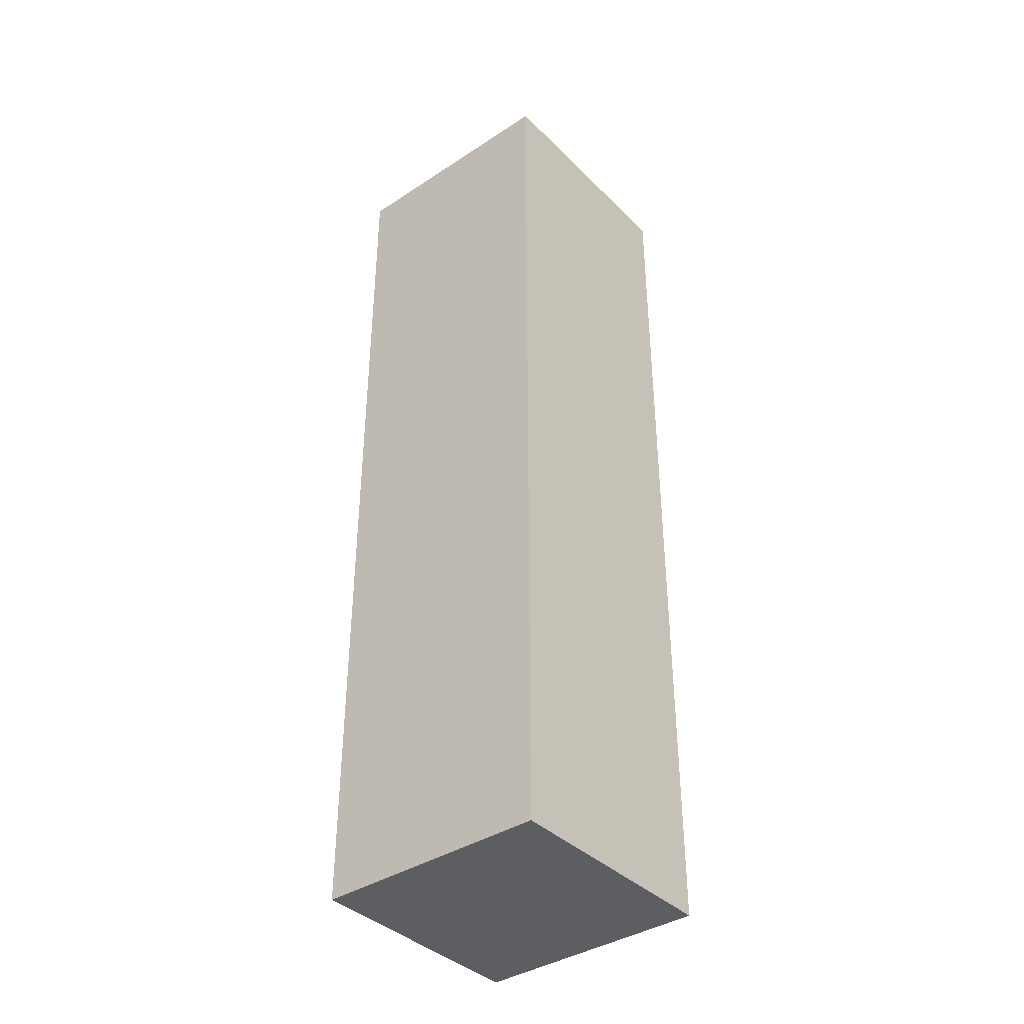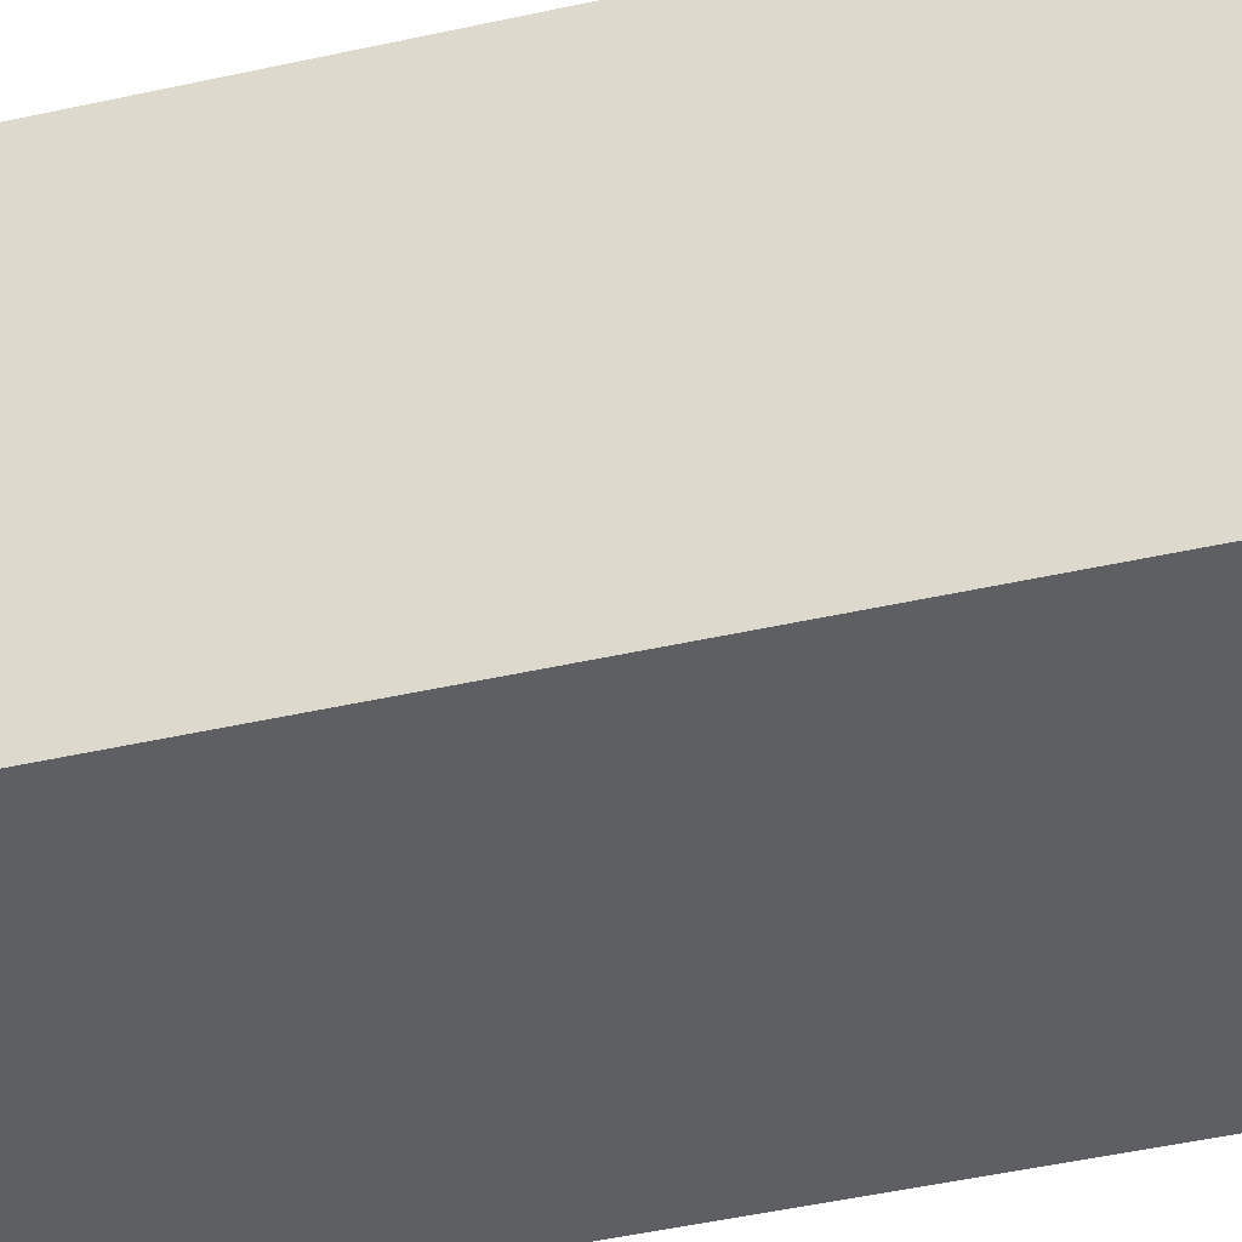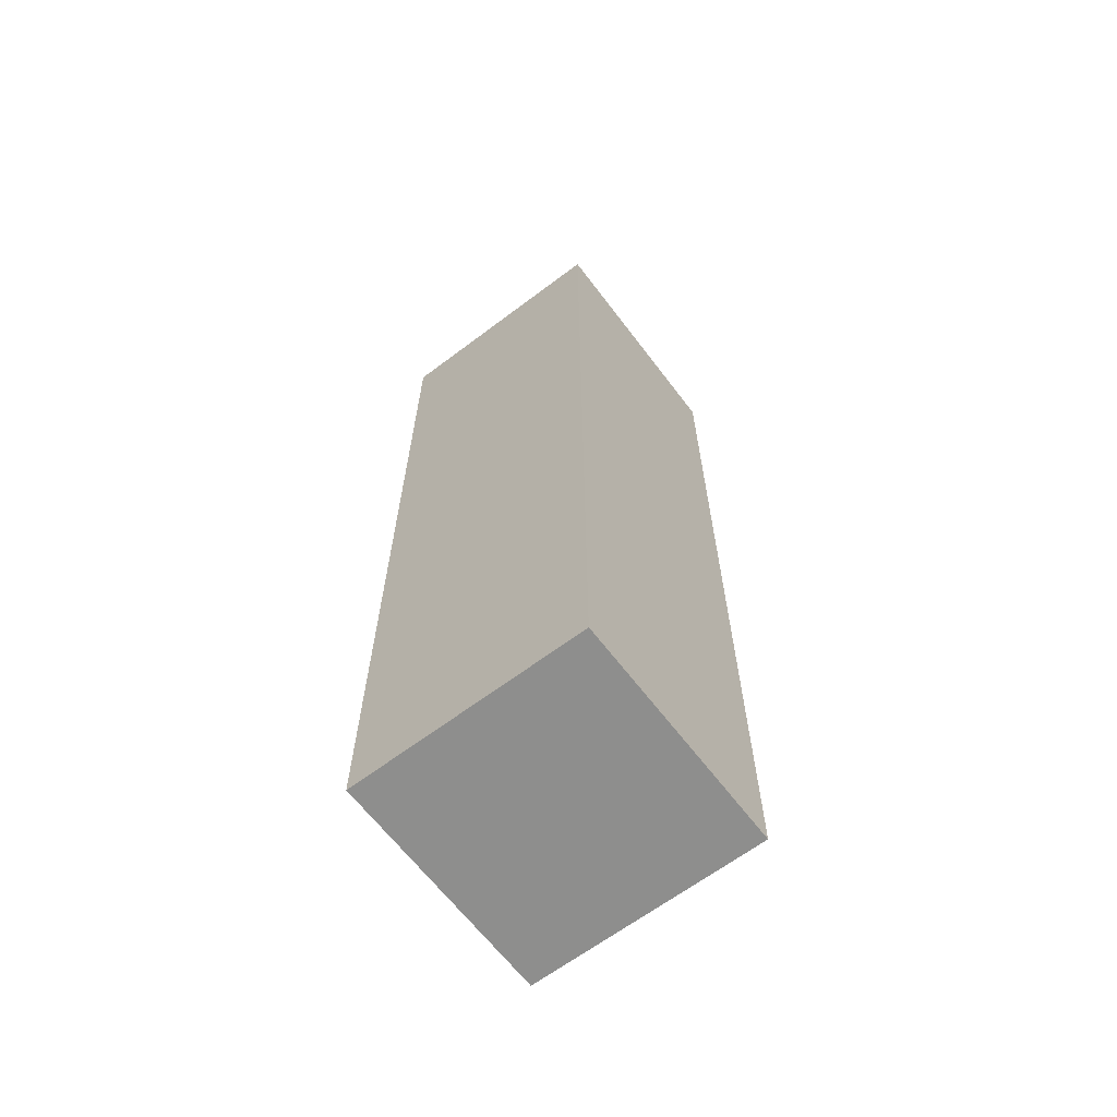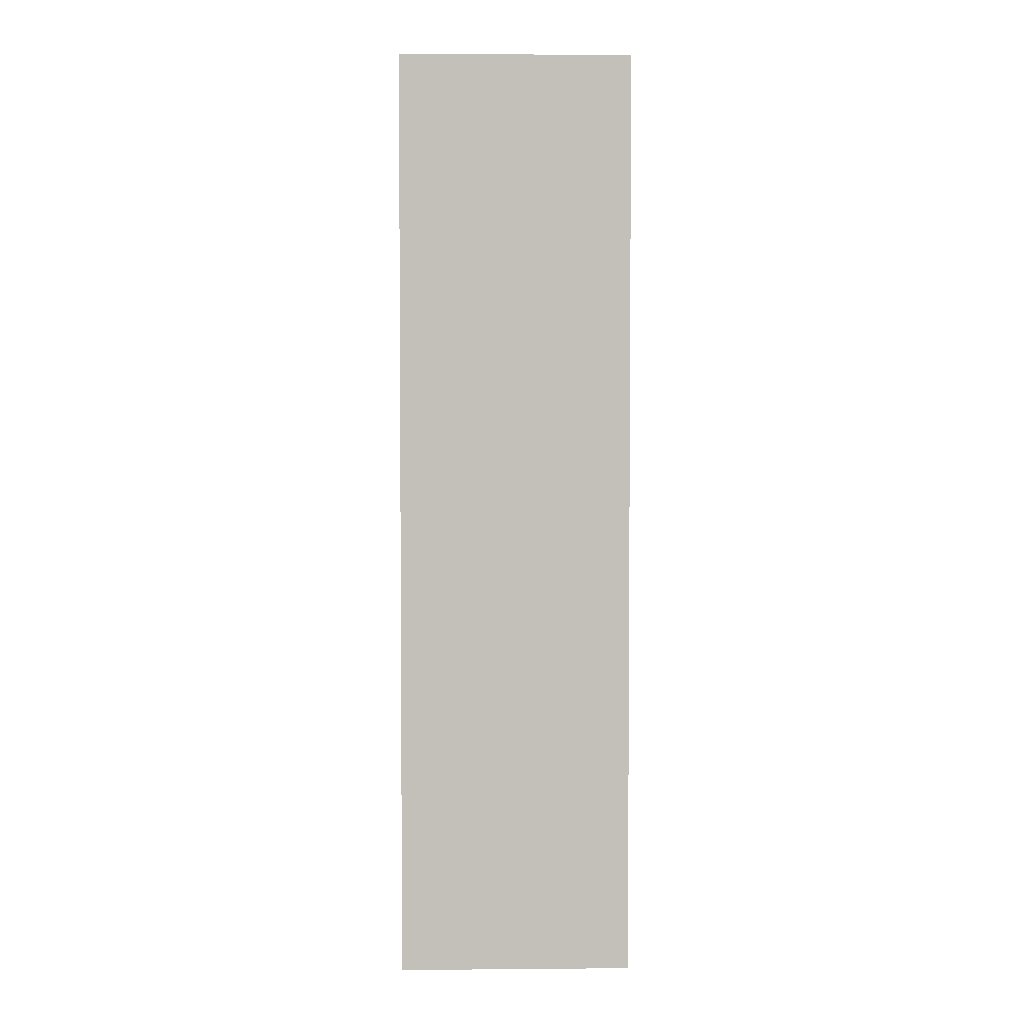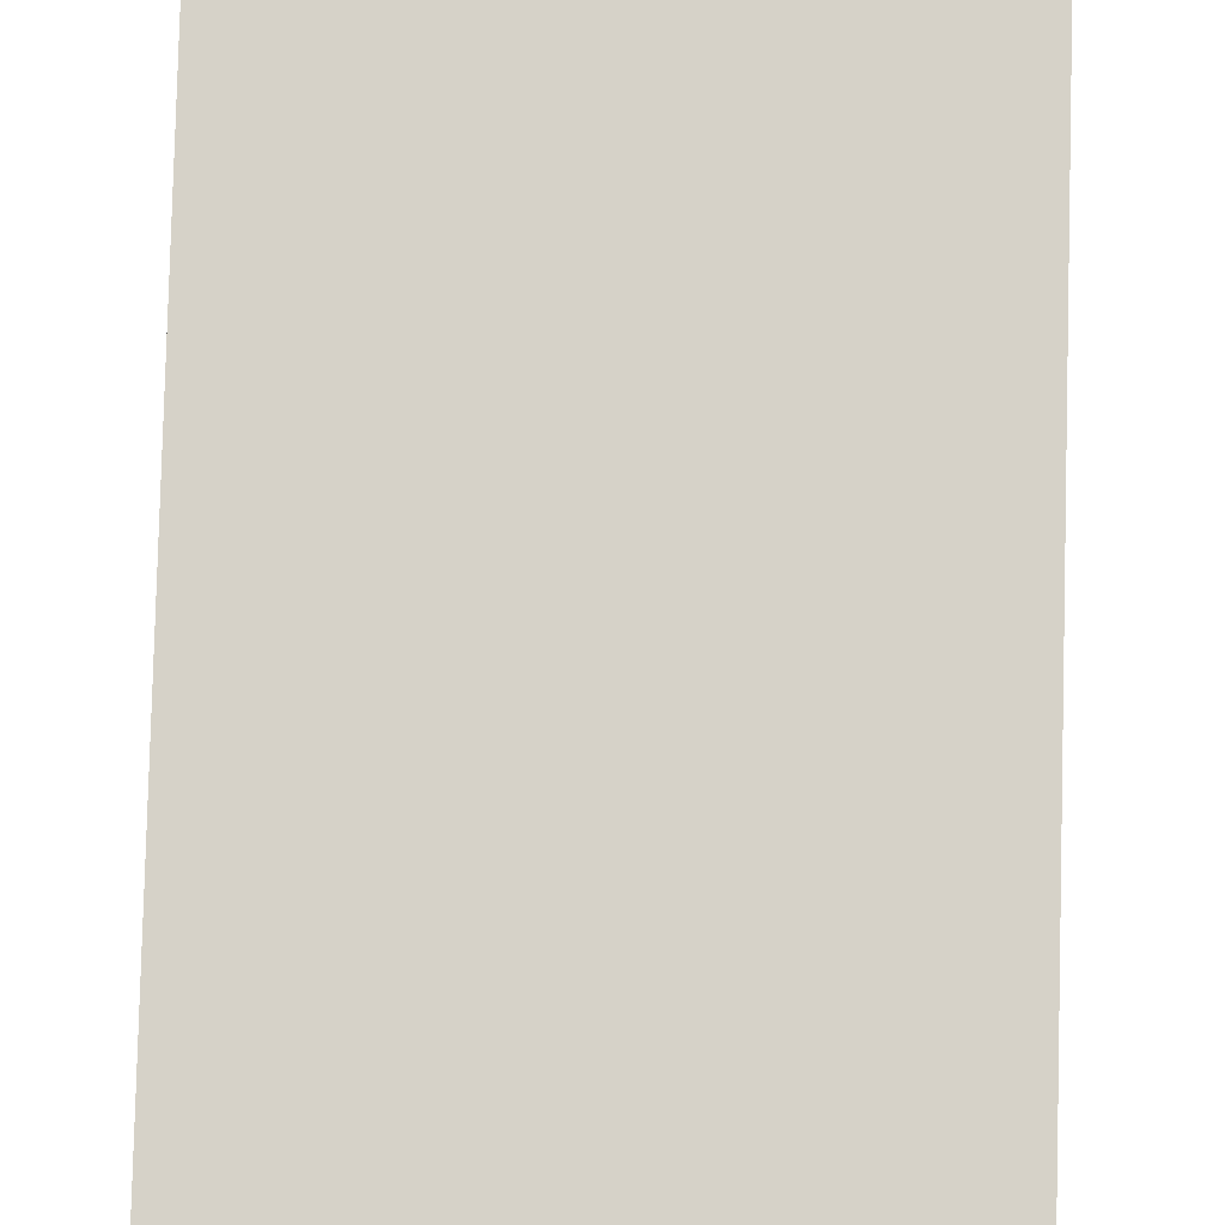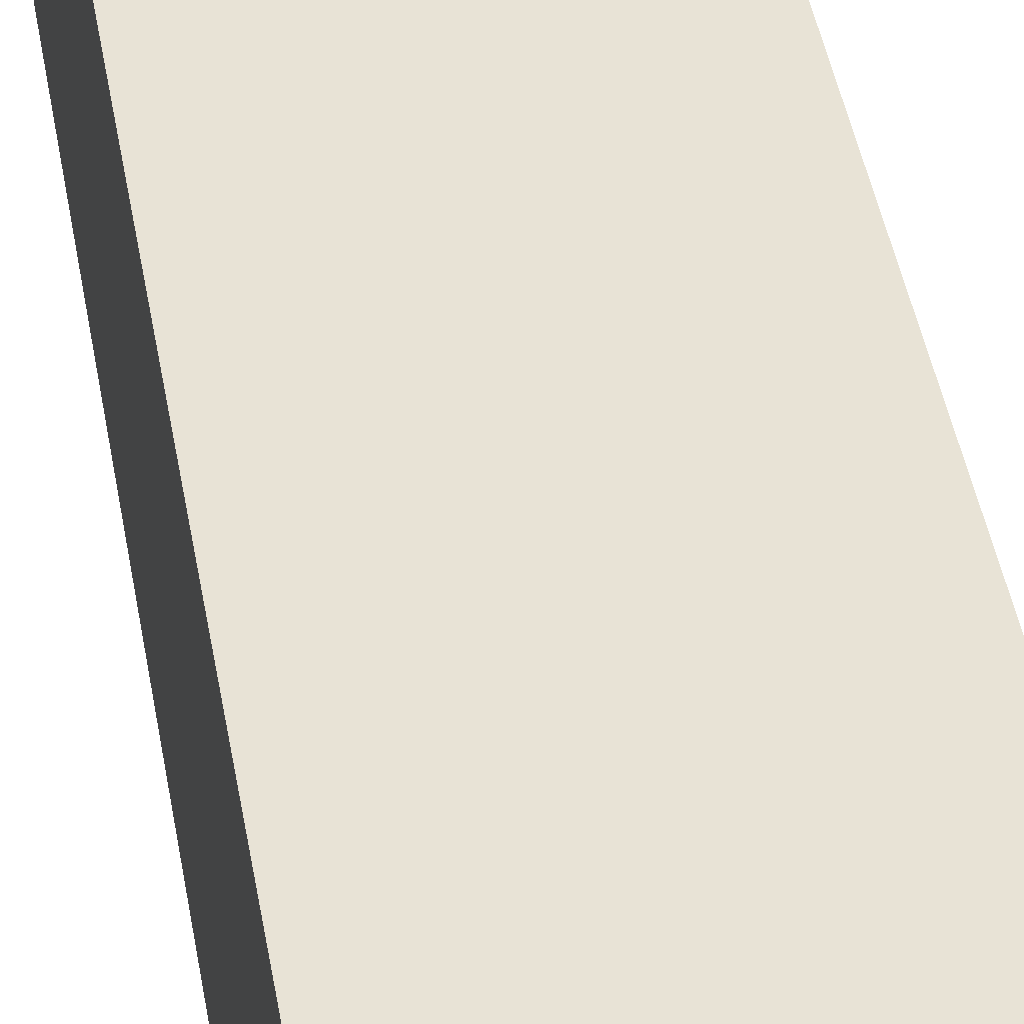
<metadata>
{"format":"obj","ext":"obj","renderer":"f3d","projection":"perspective","resolution":1024,"background":"white","views":[{"elev":-38.8,"azim":-50.6,"up":"+Z"},{"elev":-41.1,"azim":105.7,"up":"+Y"},{"elev":-64.8,"azim":37.2,"up":"+Z"},{"elev":3.2,"azim":-1.6,"up":"+Z"},{"elev":77.8,"azim":1.5,"up":"+Y"},{"elev":41.5,"azim":-9.3,"up":"+Y"}]}
</metadata>
<code>
o
v 0.2 2.6 -0.2
v 0.2 2.6 -0.6
v 0.2 2.7 -0.2
v 0.2 2.7 -0.6
v 0.3 2.6 -0.2
v 0.3 2.6 -0.6
v 0.3 2.7 -0.2
v 0.3 2.7 -0.6
v 0.2 2.6 -0.2
v 0.2 2.7 -0.2
v 0.3 2.6 -0.2
v 0.3 2.7 -0.2
v 0.2 2.6 -0.6
v 0.2 2.7 -0.6
v 0.3 2.6 -0.6
v 0.3 2.7 -0.6
v 0.2 2.6 -0.2
v 0.3 2.6 -0.2
v 0.2 2.6 -0.6
v 0.3 2.6 -0.6
v 0.2 2.7 -0.2
v 0.3 2.7 -0.2
v 0.2 2.7 -0.6
v 0.3 2.7 -0.6
f 3 2 1
f 4 2 3
f 5 6 7
f 7 6 8
f 11 10 9
f 12 10 11
f 13 14 15
f 15 14 16
f 19 18 17
f 20 18 19
f 21 22 23
f 23 22 24

</code>
